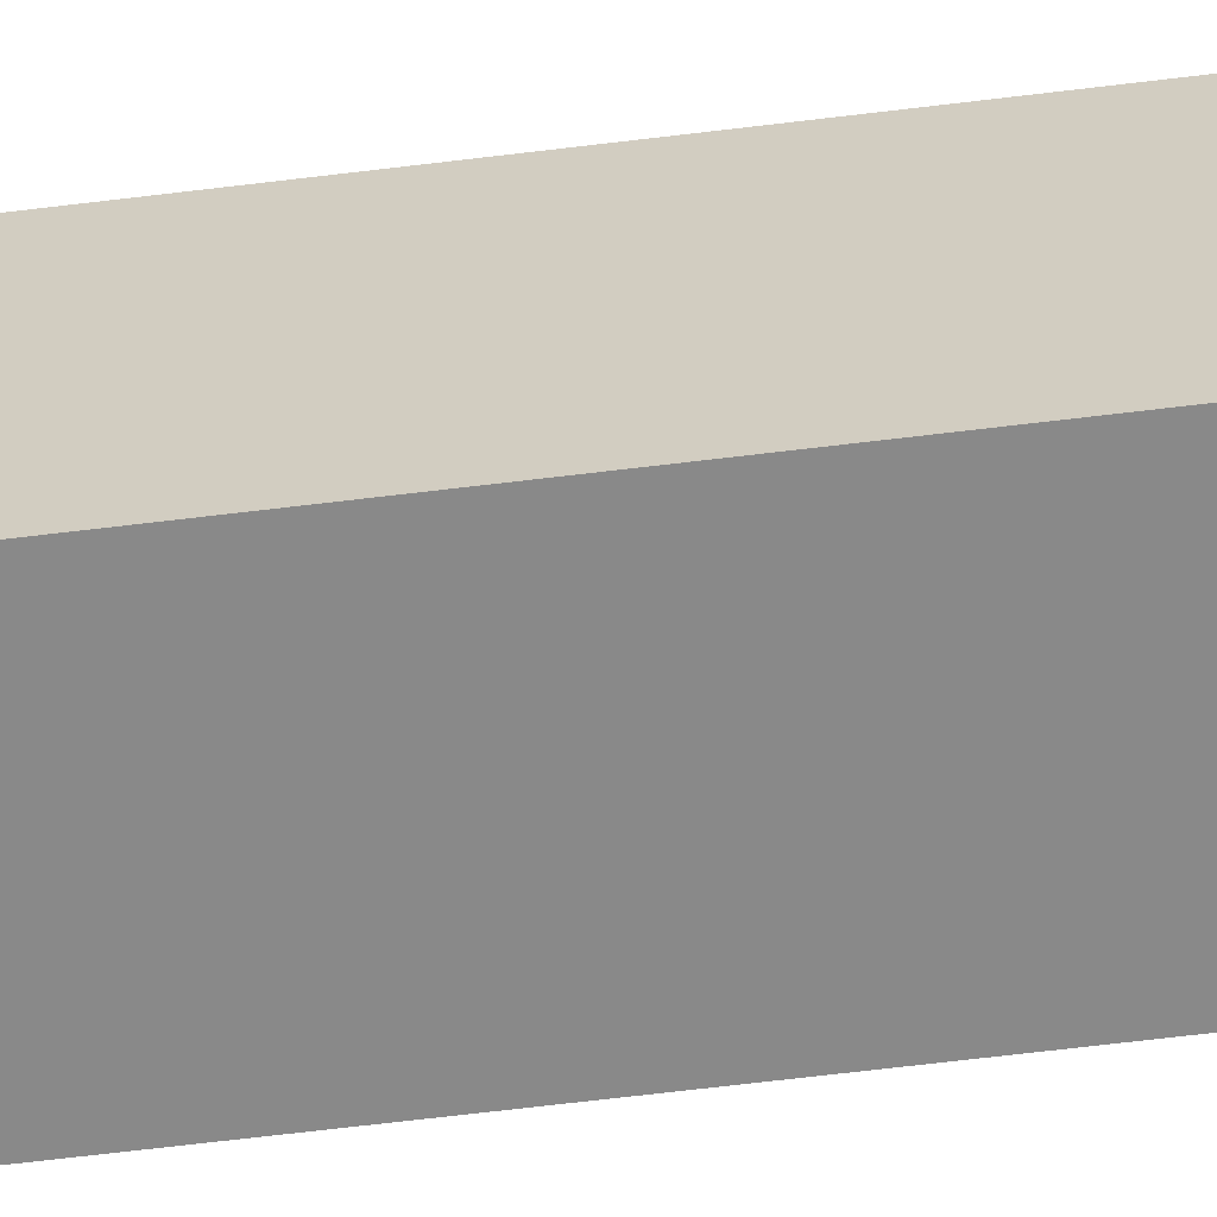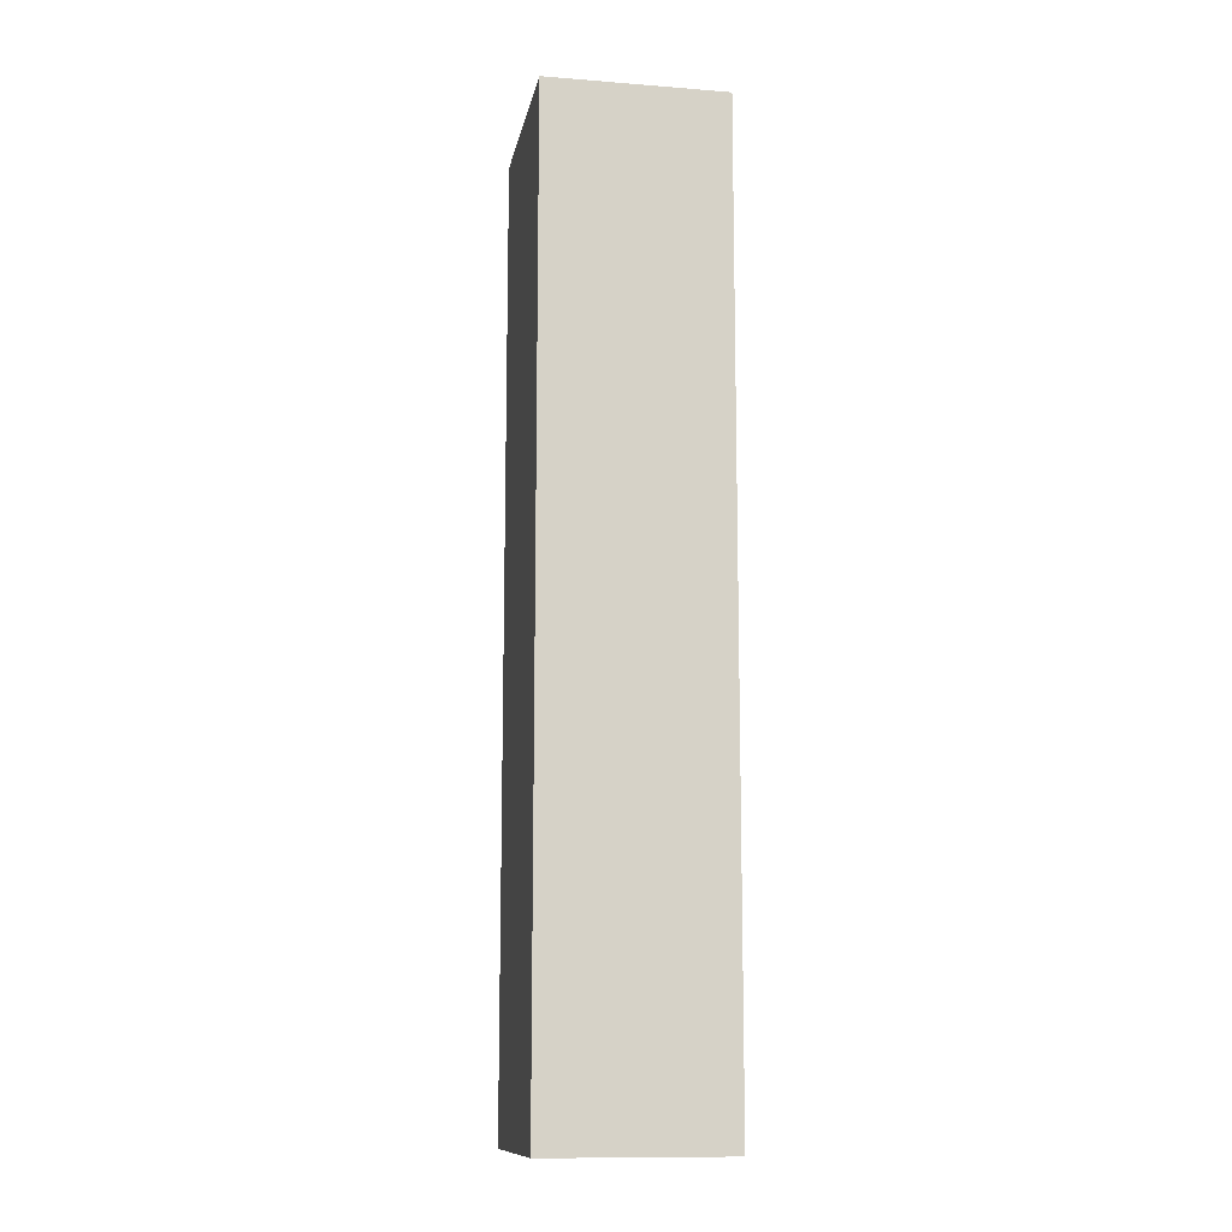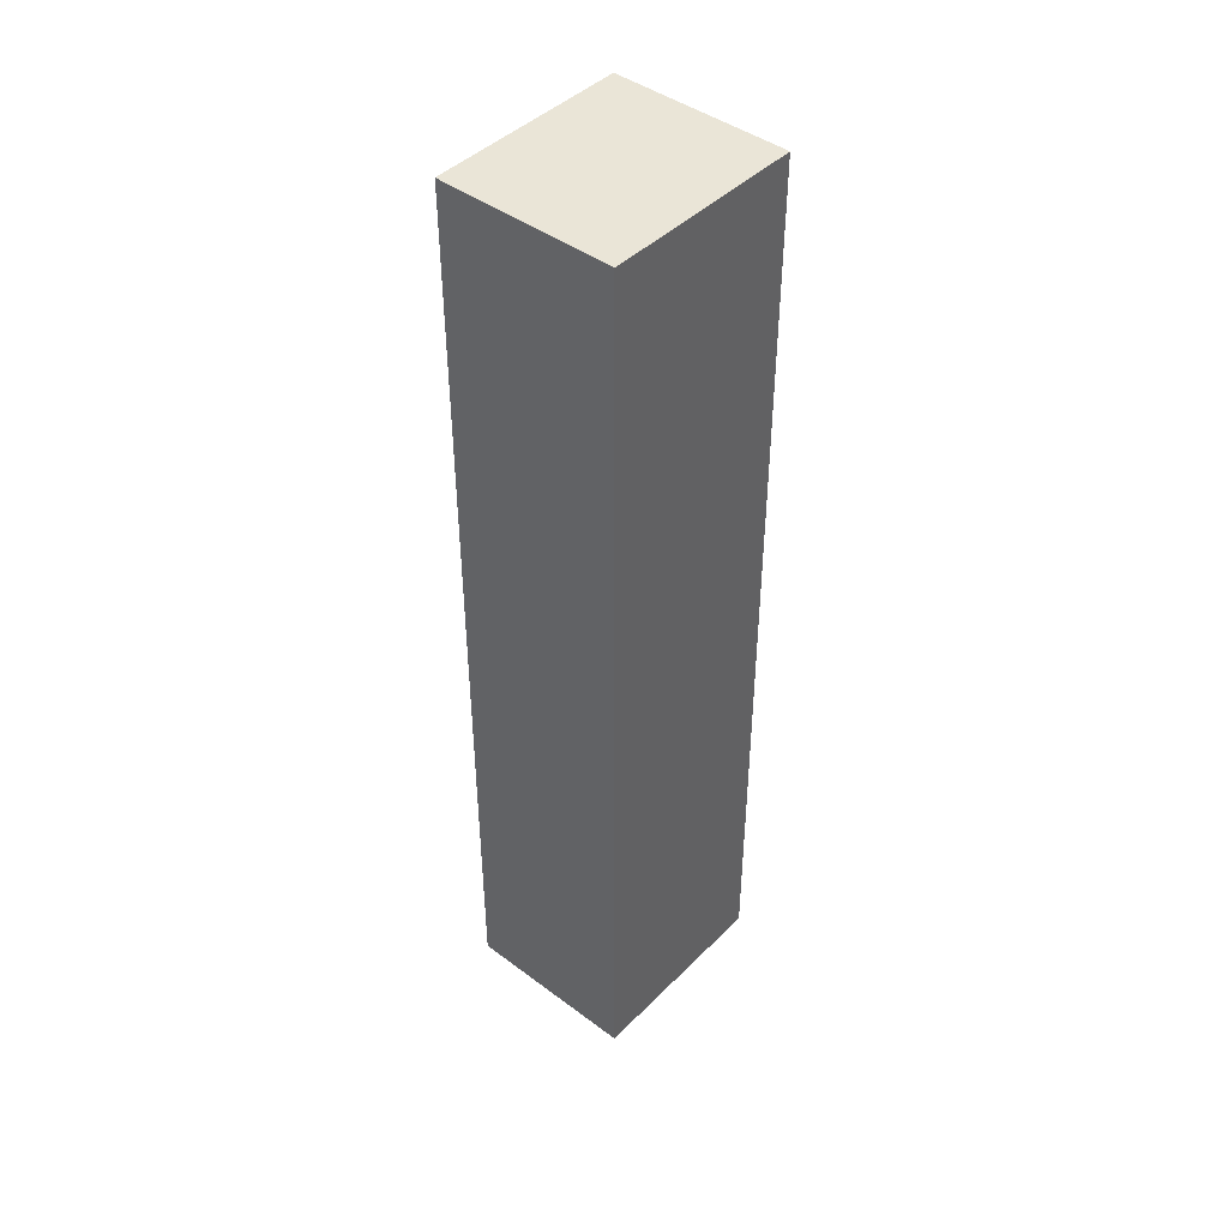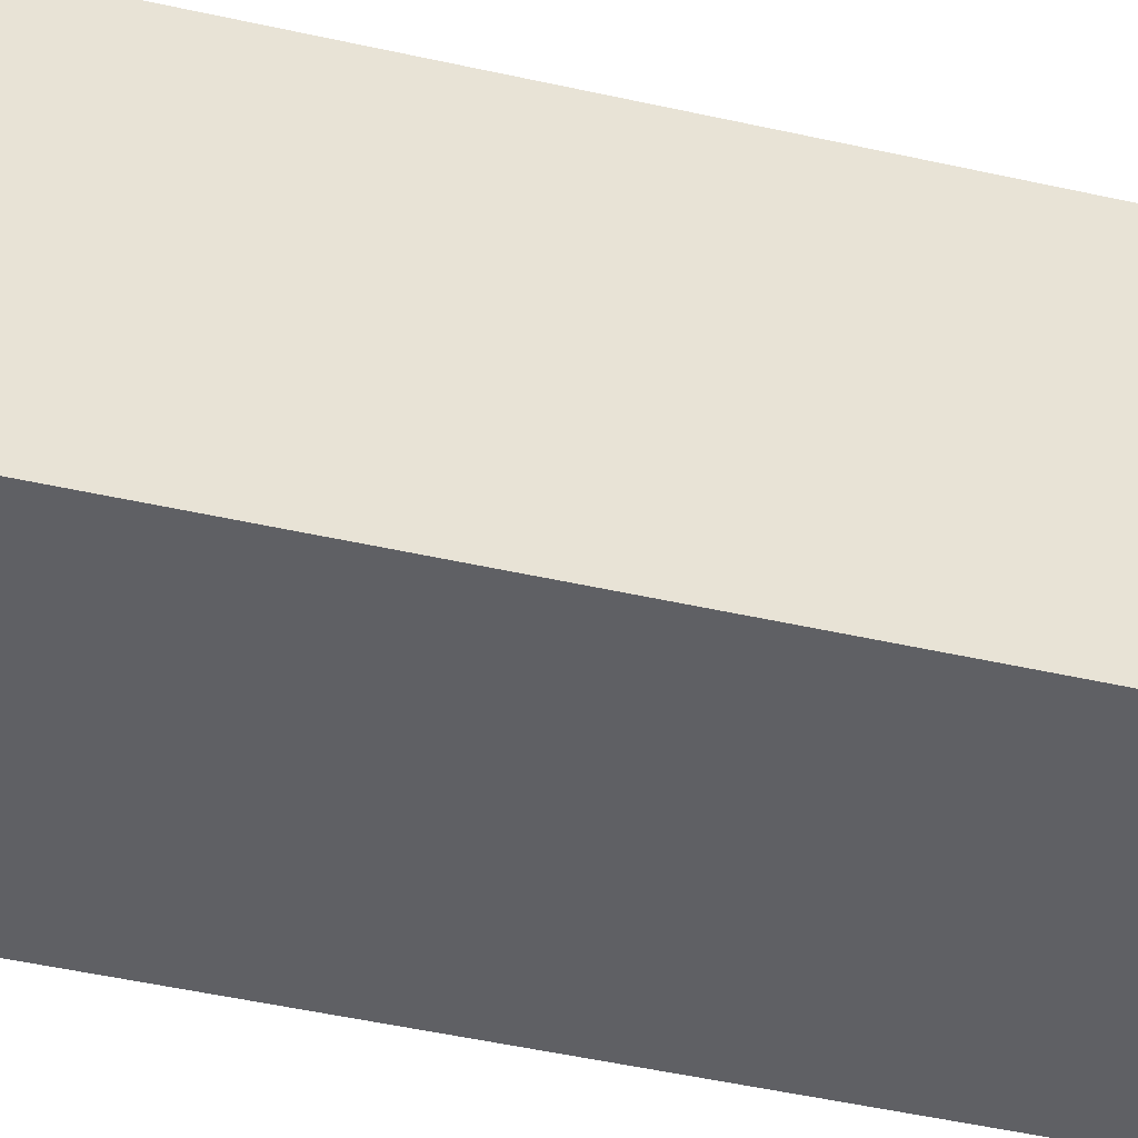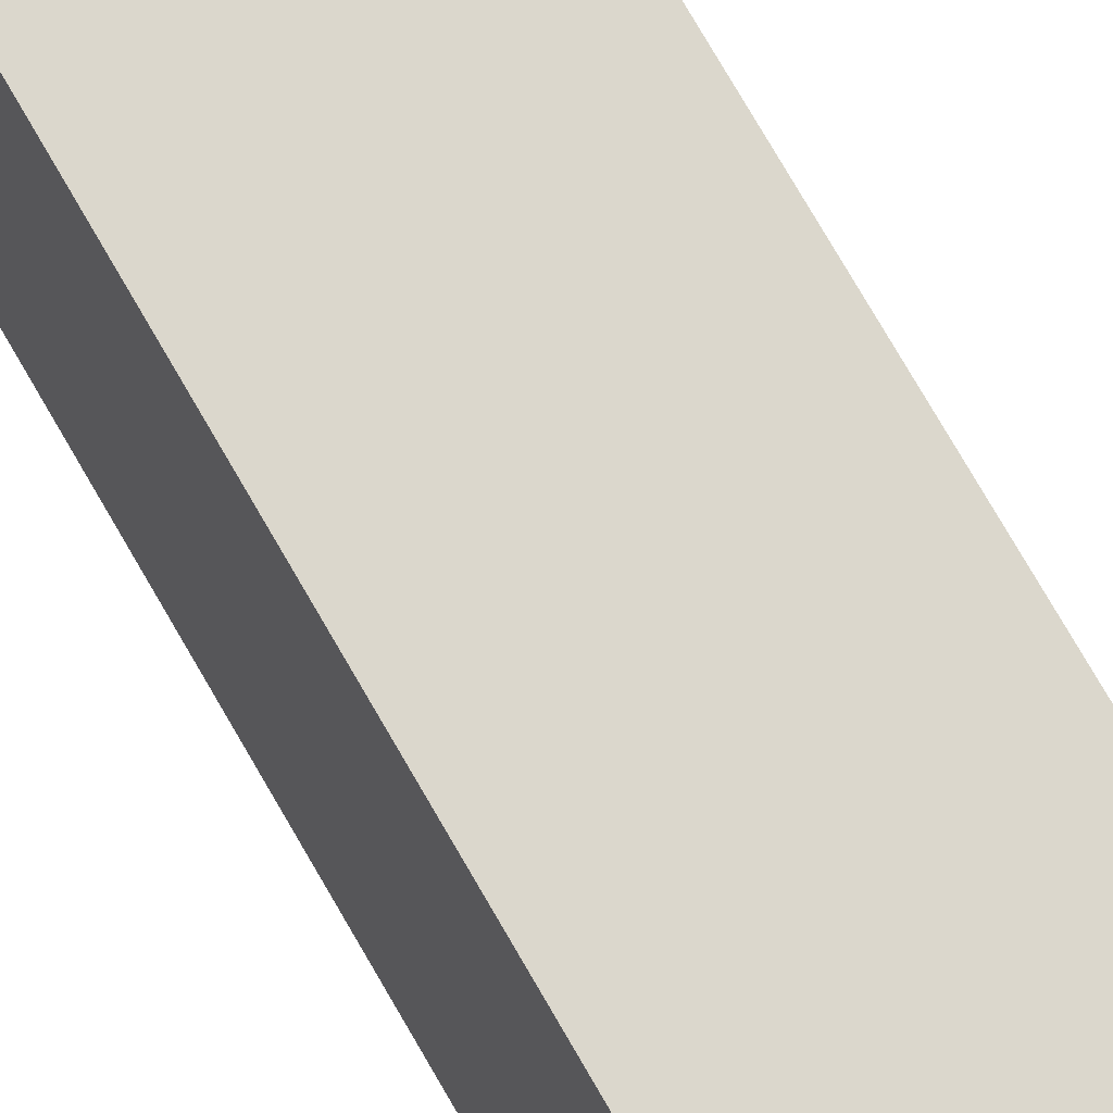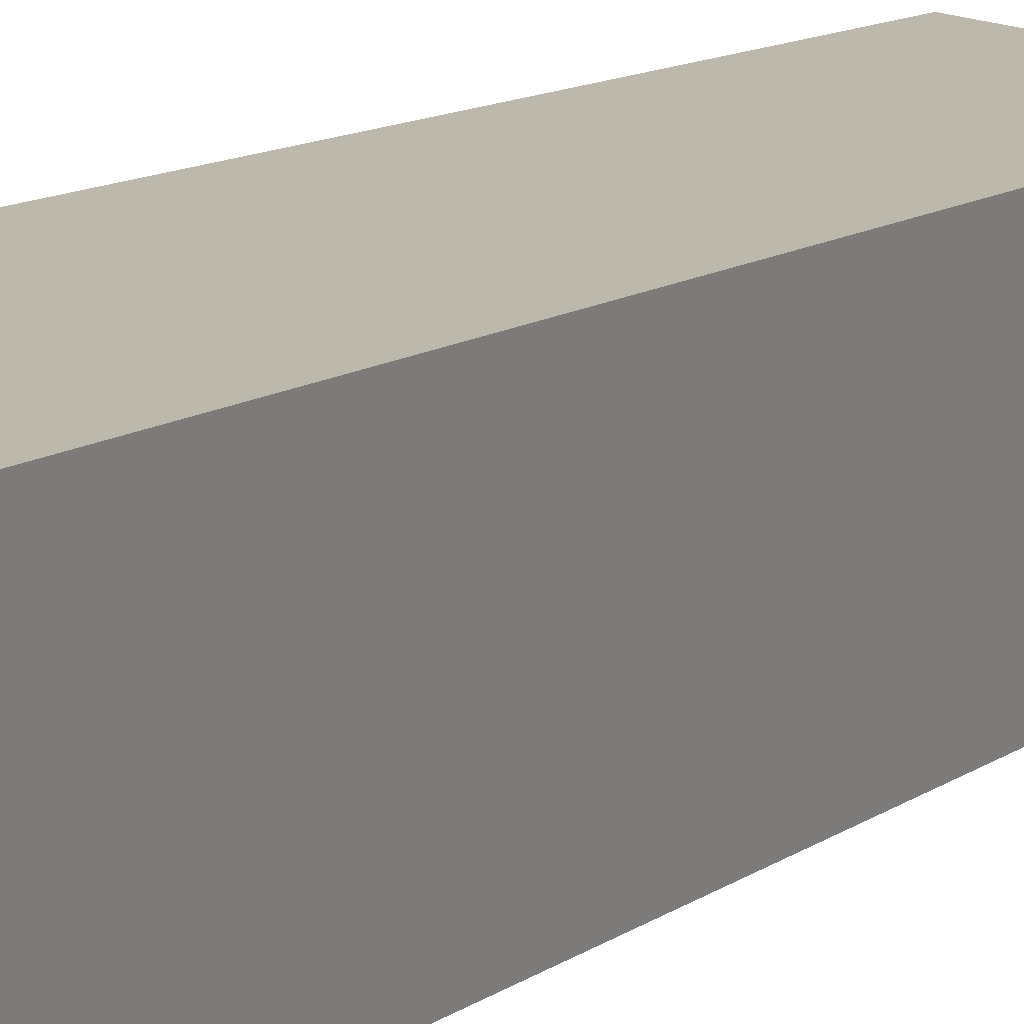
<metadata>
{"format":"obj","ext":"obj","renderer":"f3d","projection":"perspective","resolution":1024,"background":"white","views":[{"elev":-69.9,"azim":96.8,"up":"+Z"},{"elev":-12.0,"azim":176.3,"up":"+Y"},{"elev":44.1,"azim":-132.1,"up":"+Y"},{"elev":-39.3,"azim":-106.5,"up":"+Z"},{"elev":77.4,"azim":-30.2,"up":"+Z"},{"elev":10.5,"azim":29.0,"up":"+Z"}]}
</metadata>
<code>
v  1.385 7.392 -0.166
v  0.19 7.392 1.581
v  1.575 7.392 1.415
v  0 7.392 4.526e-16
v  1.575 -8.664e-17 1.415
v  1.385 1.016e-17 -0.166
v  0 0 0
v  0.19 -9.681e-17 1.581
g defaultobject
f 1 2 3
f 2 1 4
f 5 1 3
f 1 5 6
f 6 4 1
f 4 6 7
f 7 2 4
f 2 7 8
f 8 3 2
f 3 8 5
f 8 6 5
f 6 8 7

</code>
